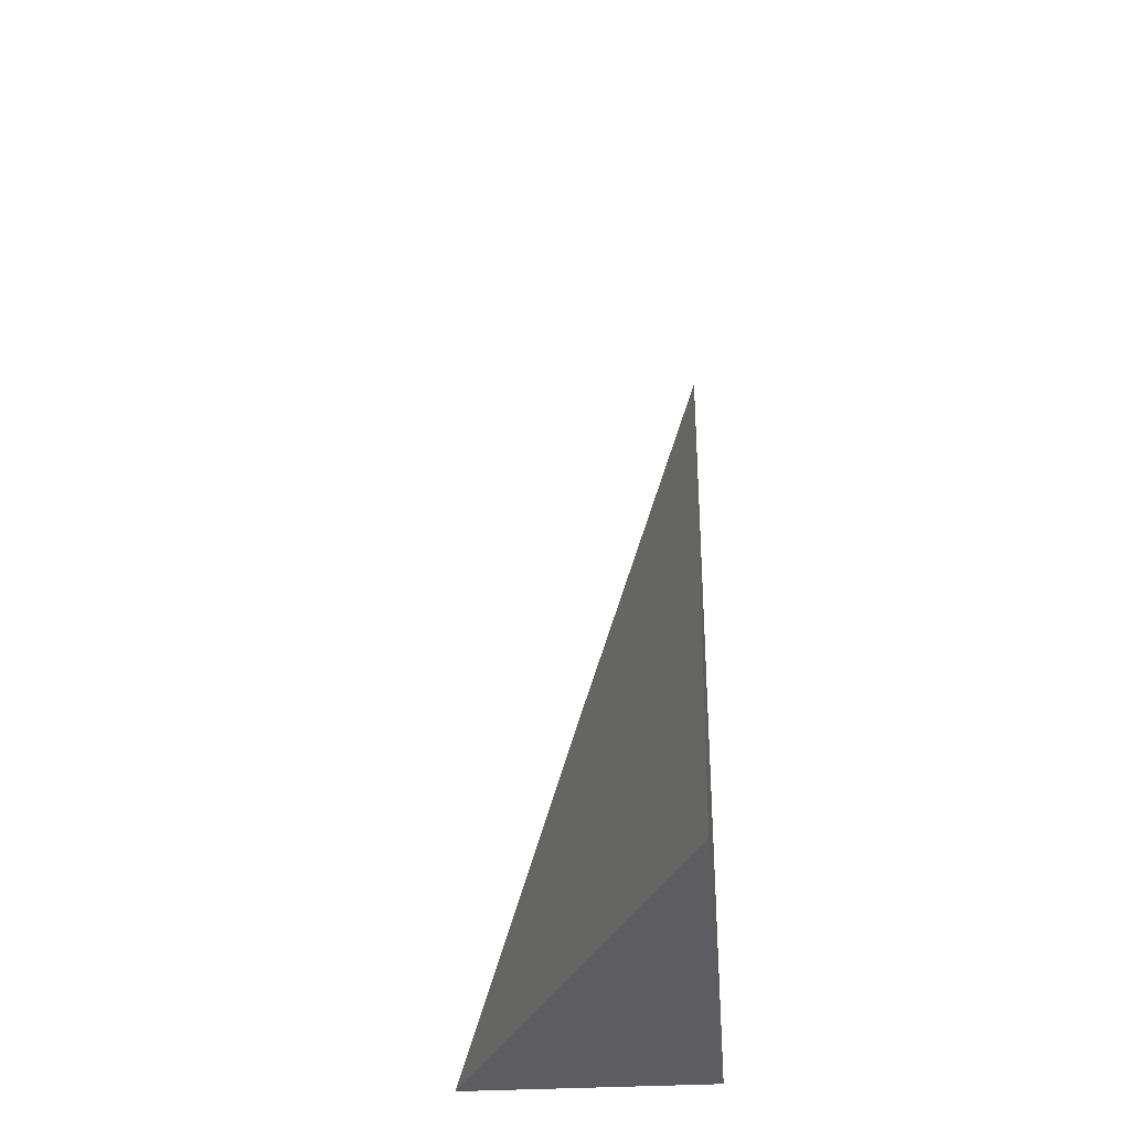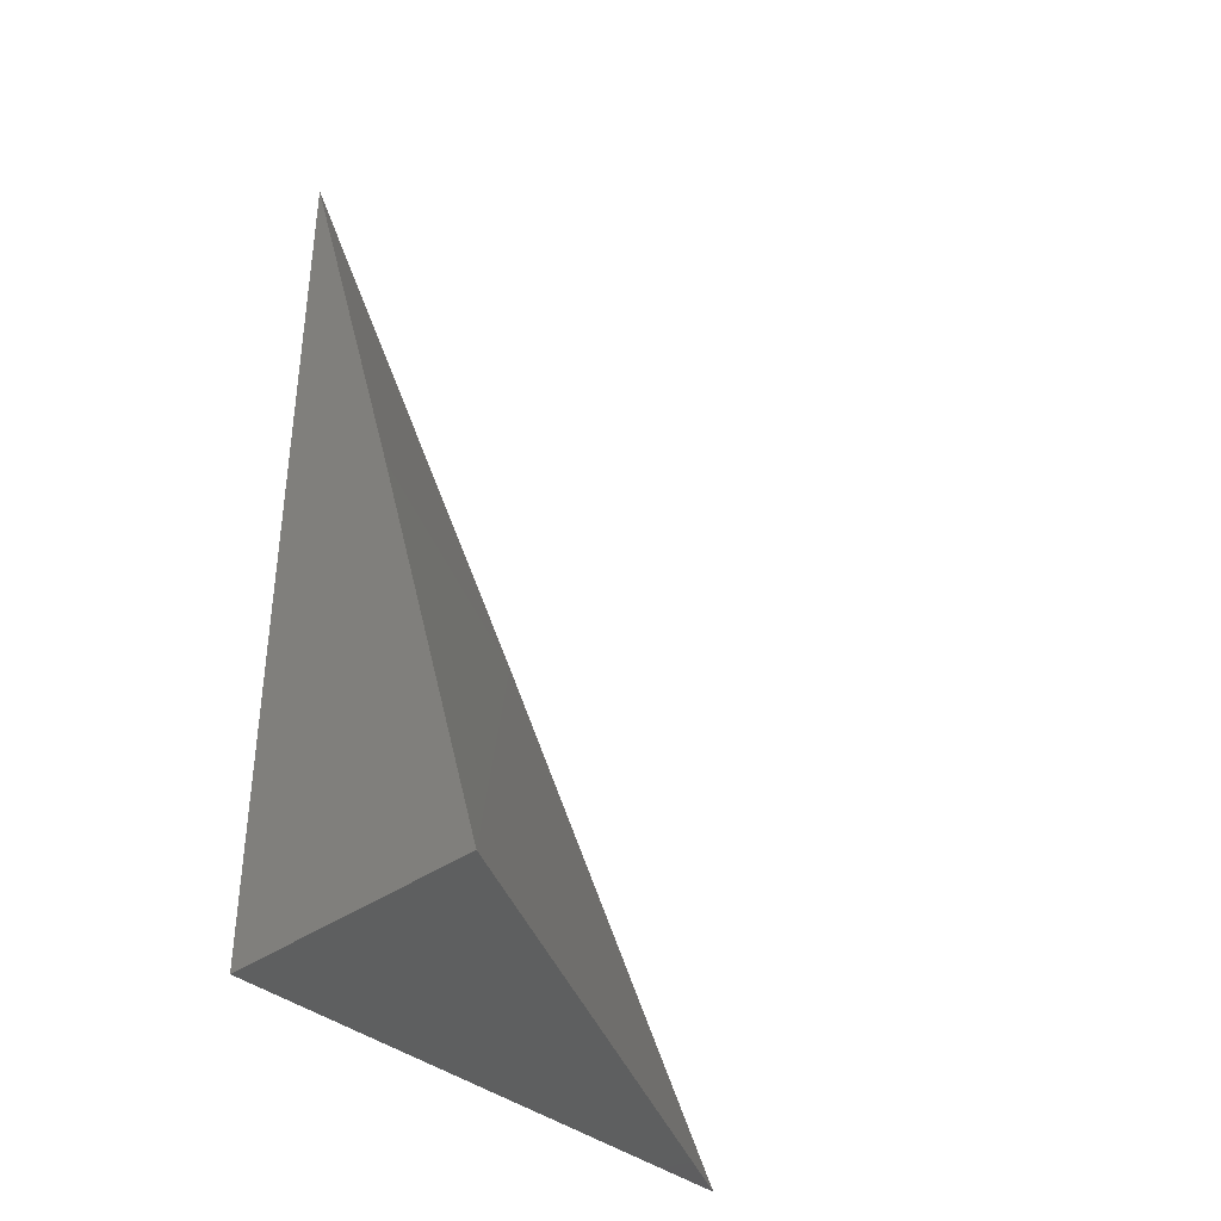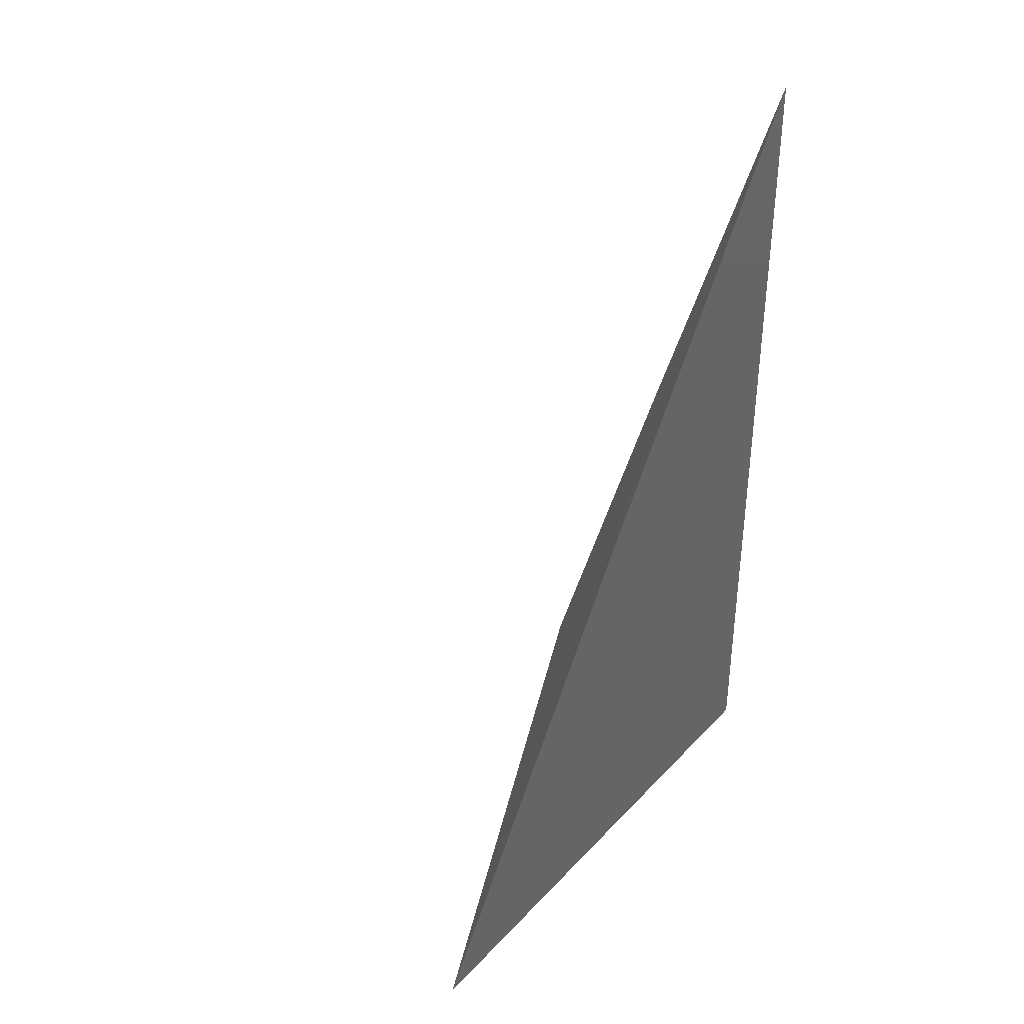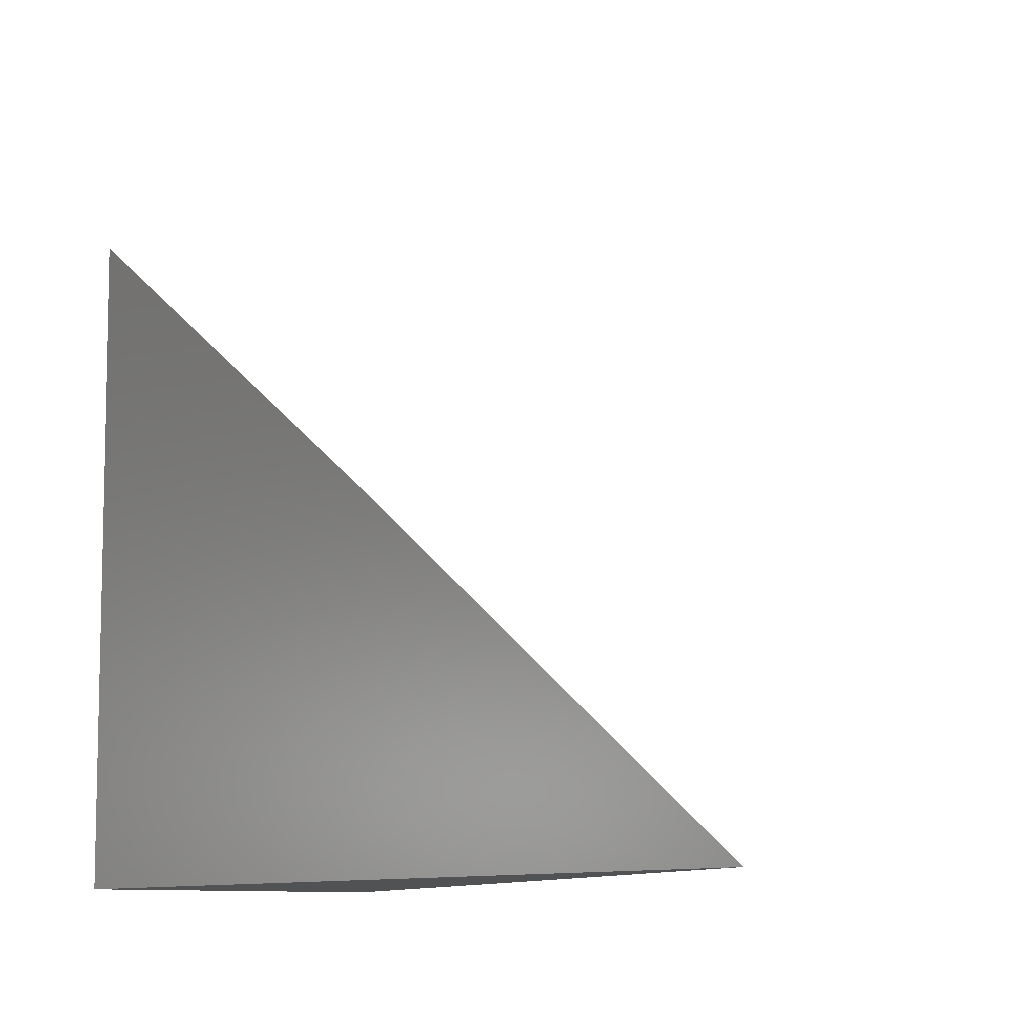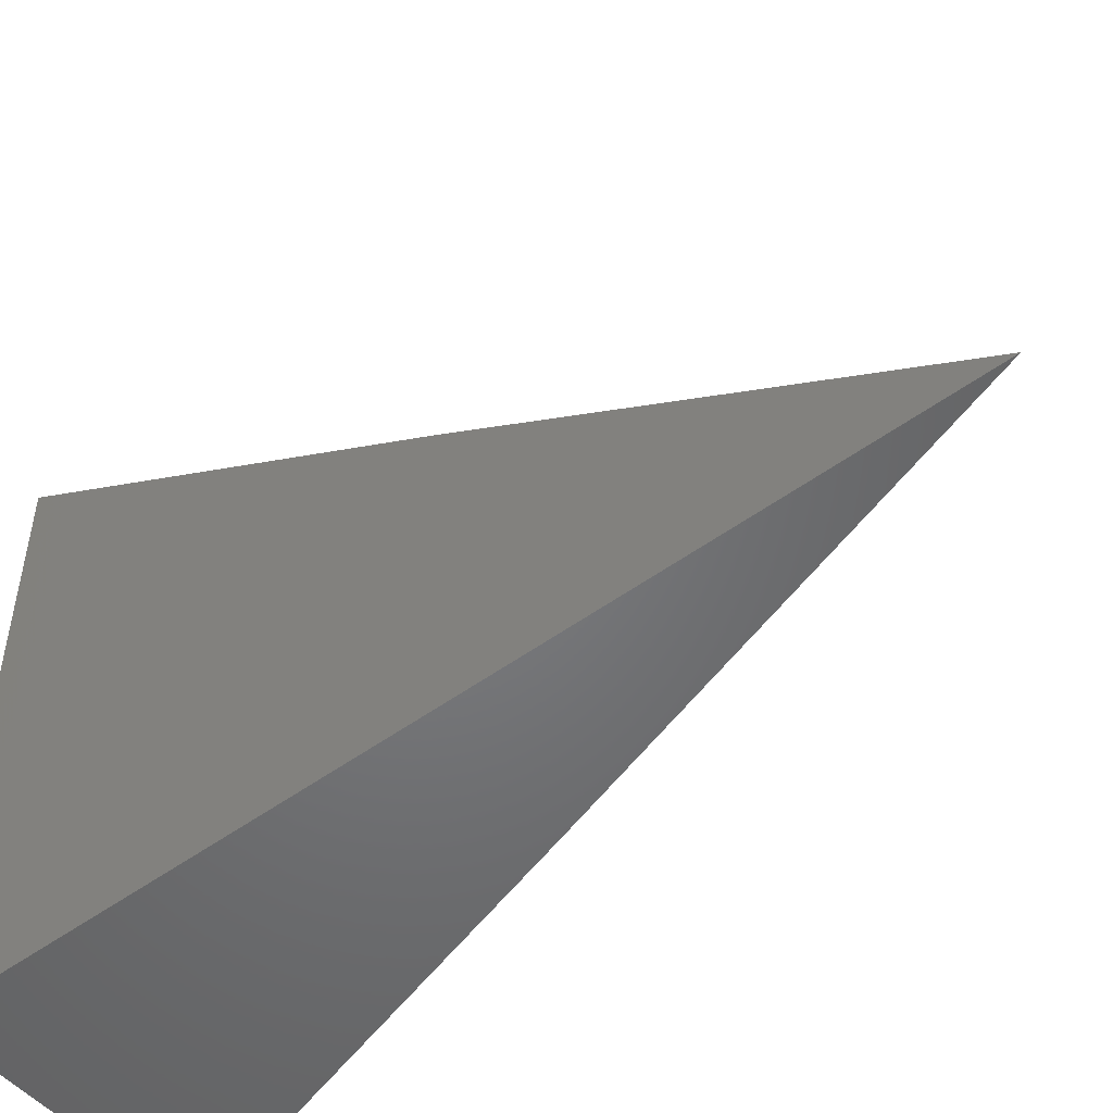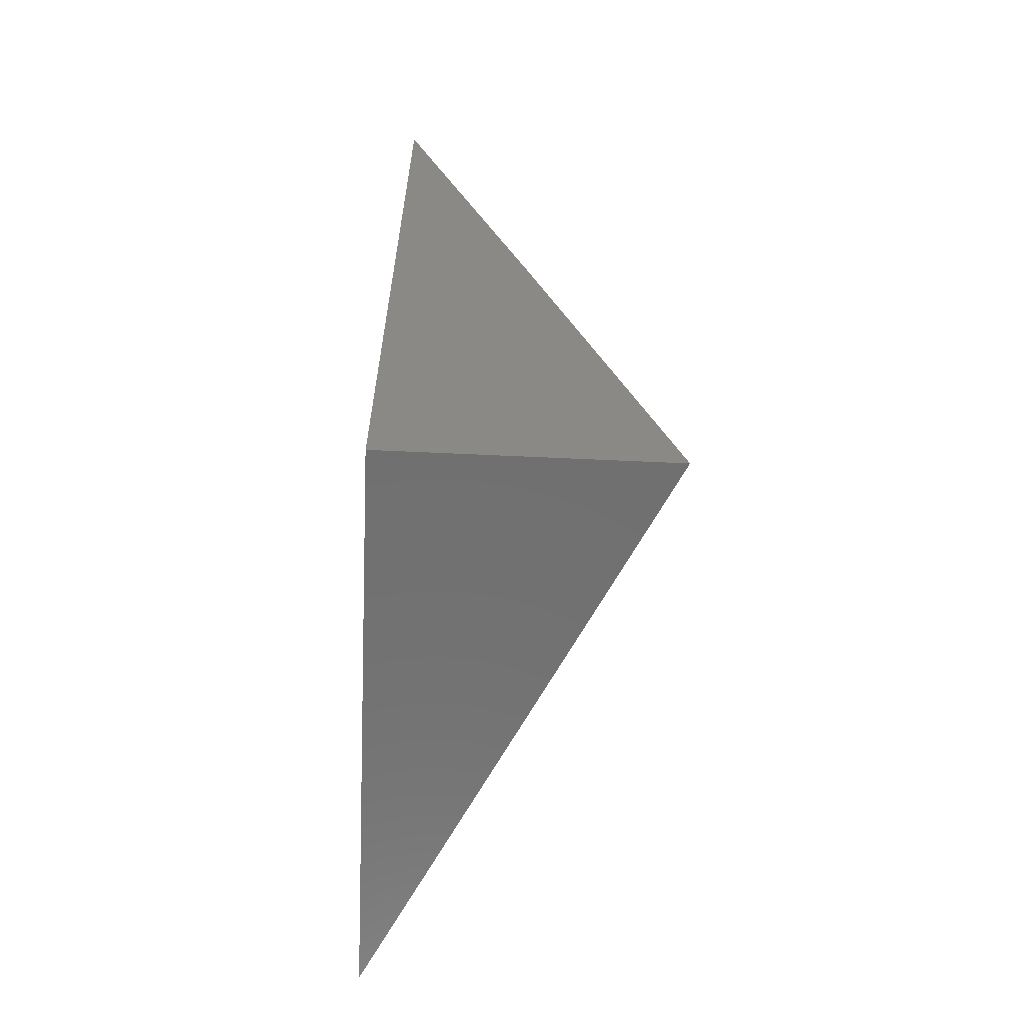
<metadata>
{"format":"stl","ext":"stl","renderer":"f3d","projection":"perspective","resolution":1024,"background":"white","views":[{"elev":-32.9,"azim":4.8,"up":"+Y"},{"elev":-37.3,"azim":-137.2,"up":"+Y"},{"elev":38.0,"azim":37.6,"up":"+Y"},{"elev":-9.0,"azim":145.5,"up":"+Z"},{"elev":-50.5,"azim":128.9,"up":"+Z"},{"elev":-62.2,"azim":177.3,"up":"+Y"}]}
</metadata>
<code>
# stl→obj: 6 verts, 8 faces
v -10 3.139 5
v -10.02 3.069 5
v -10 3.07 5.045
v -10.04 3 5
v -10 3 5.09
v -10 3 5
f 1 2 3
f 3 2 4
f 3 4 5
f 5 4 6
f 4 2 6
f 6 2 1
f 1 3 6
f 6 3 5

</code>
